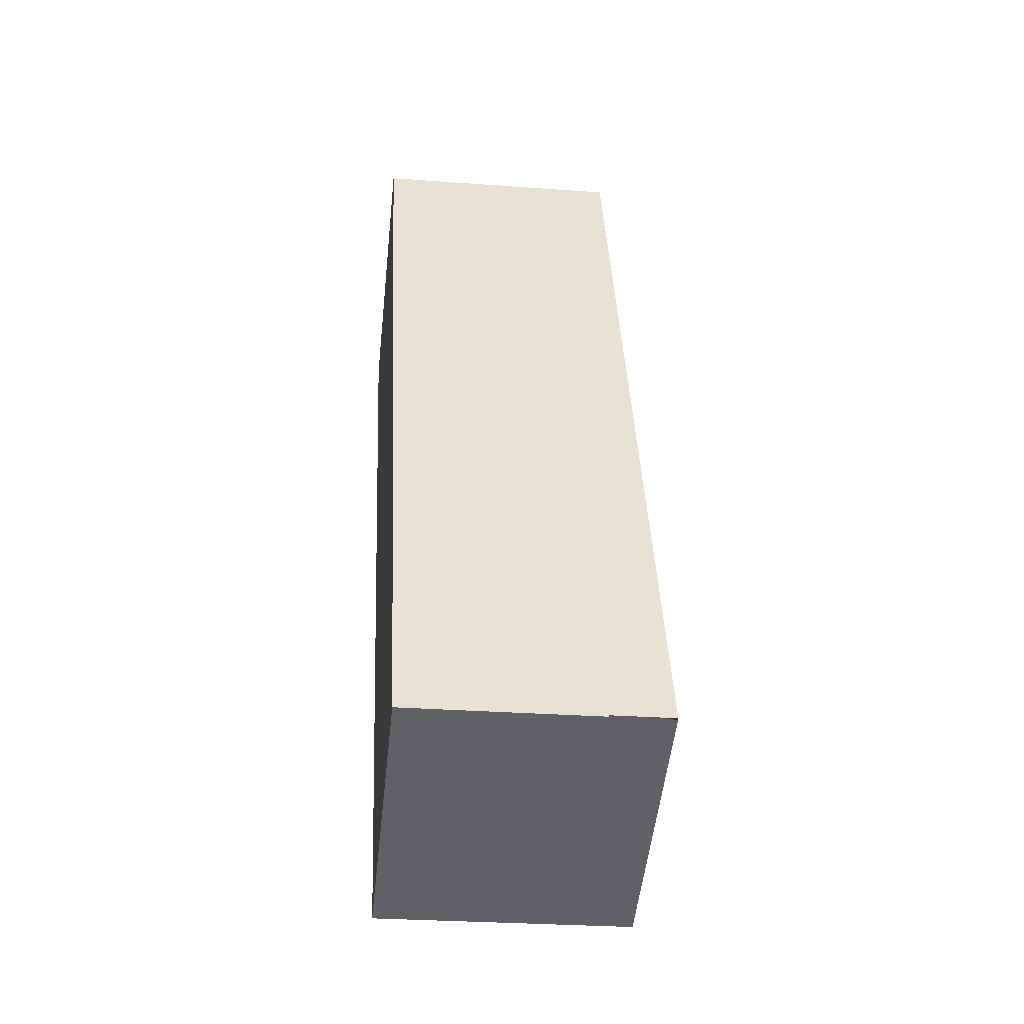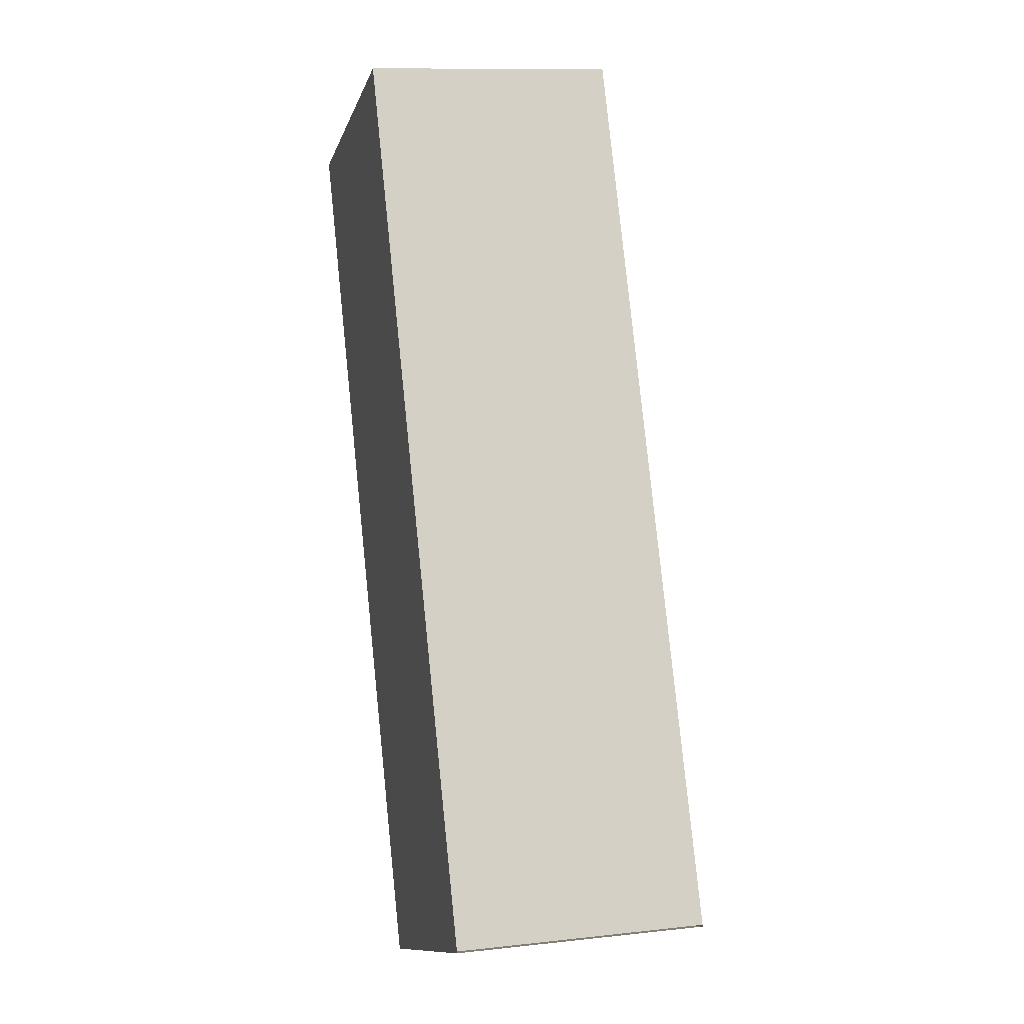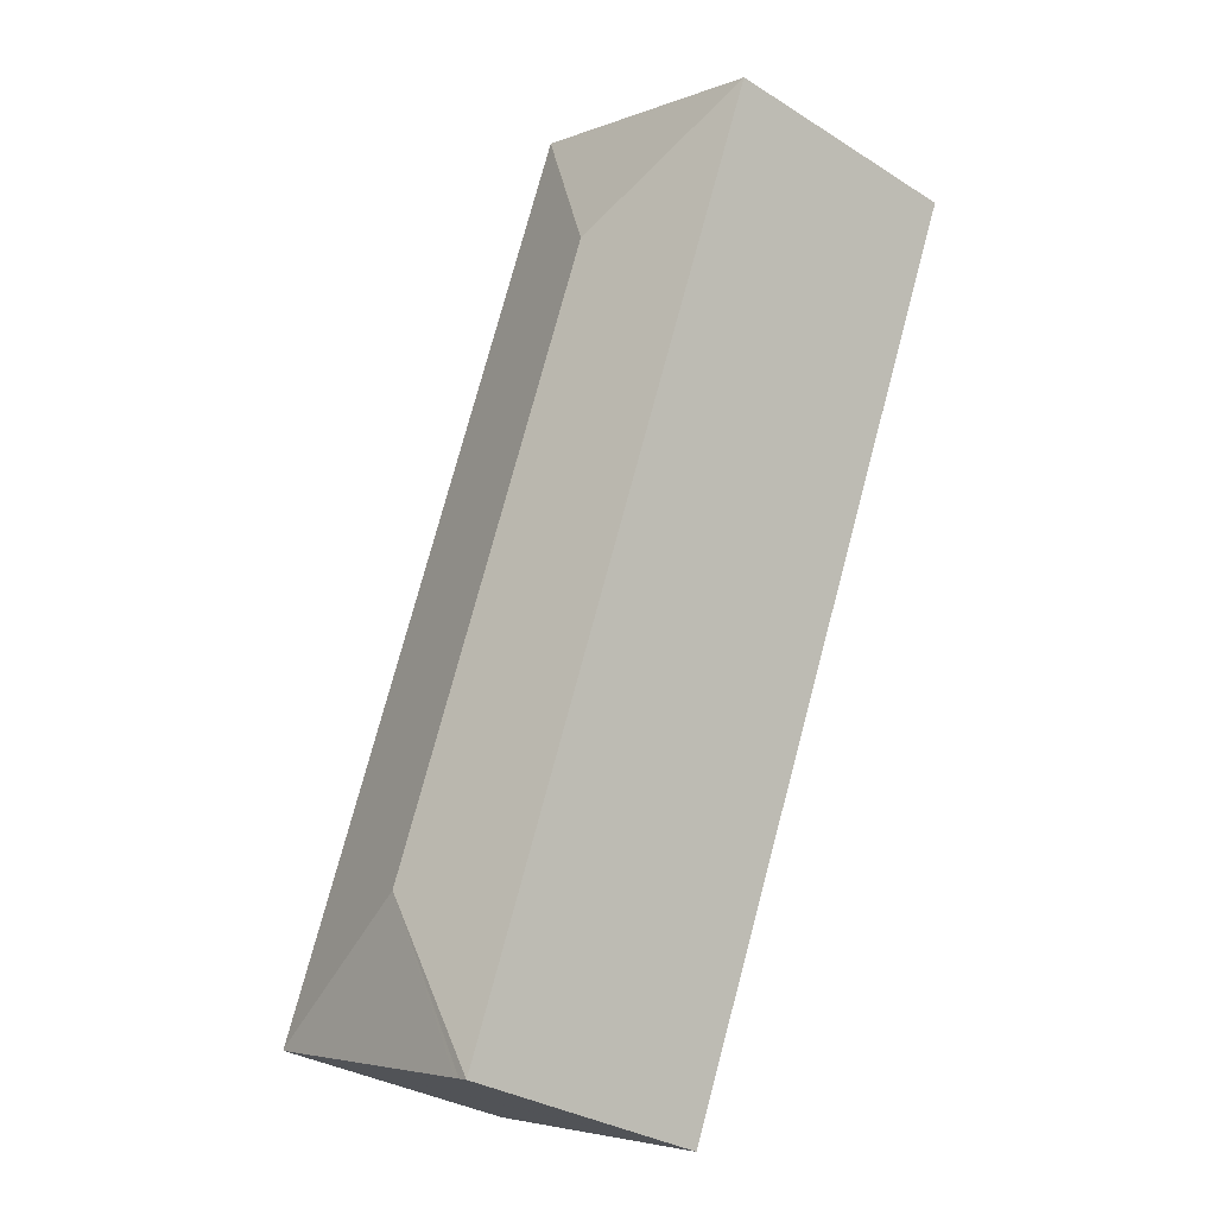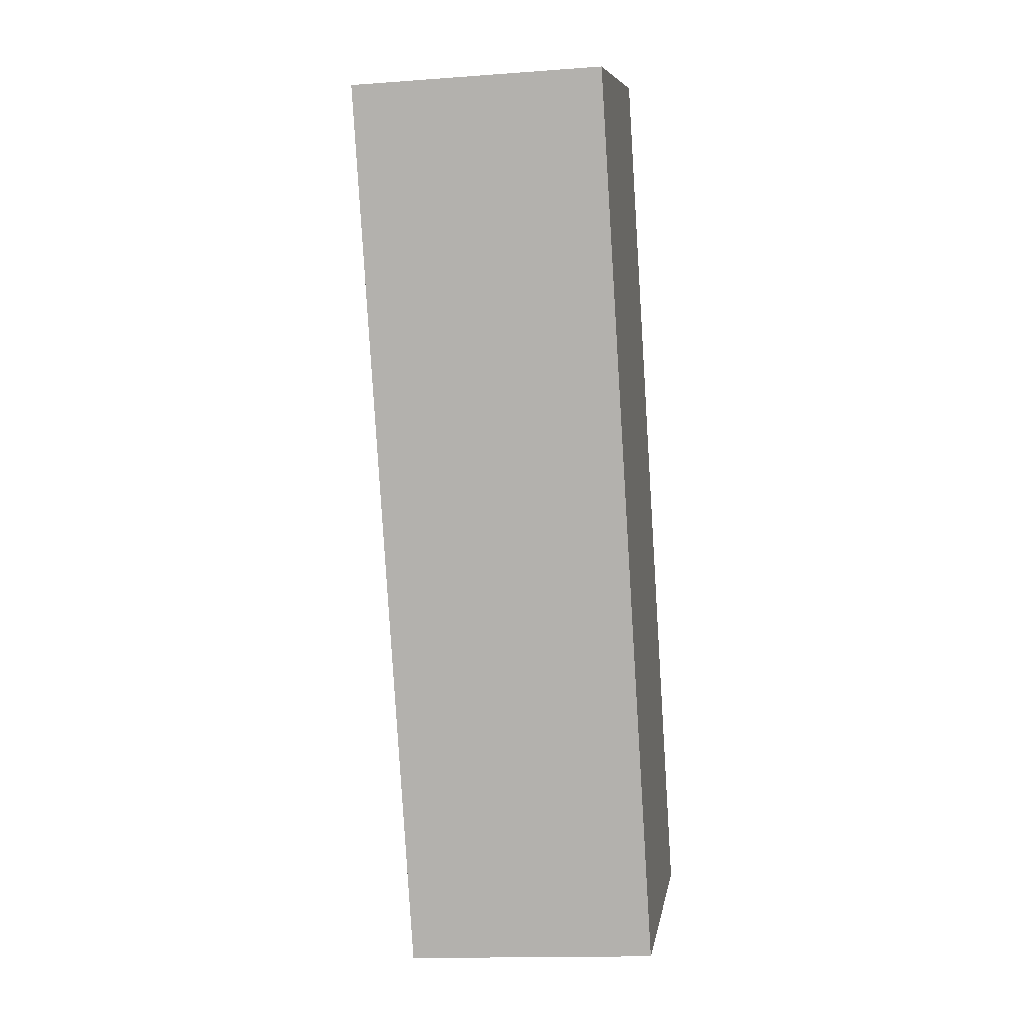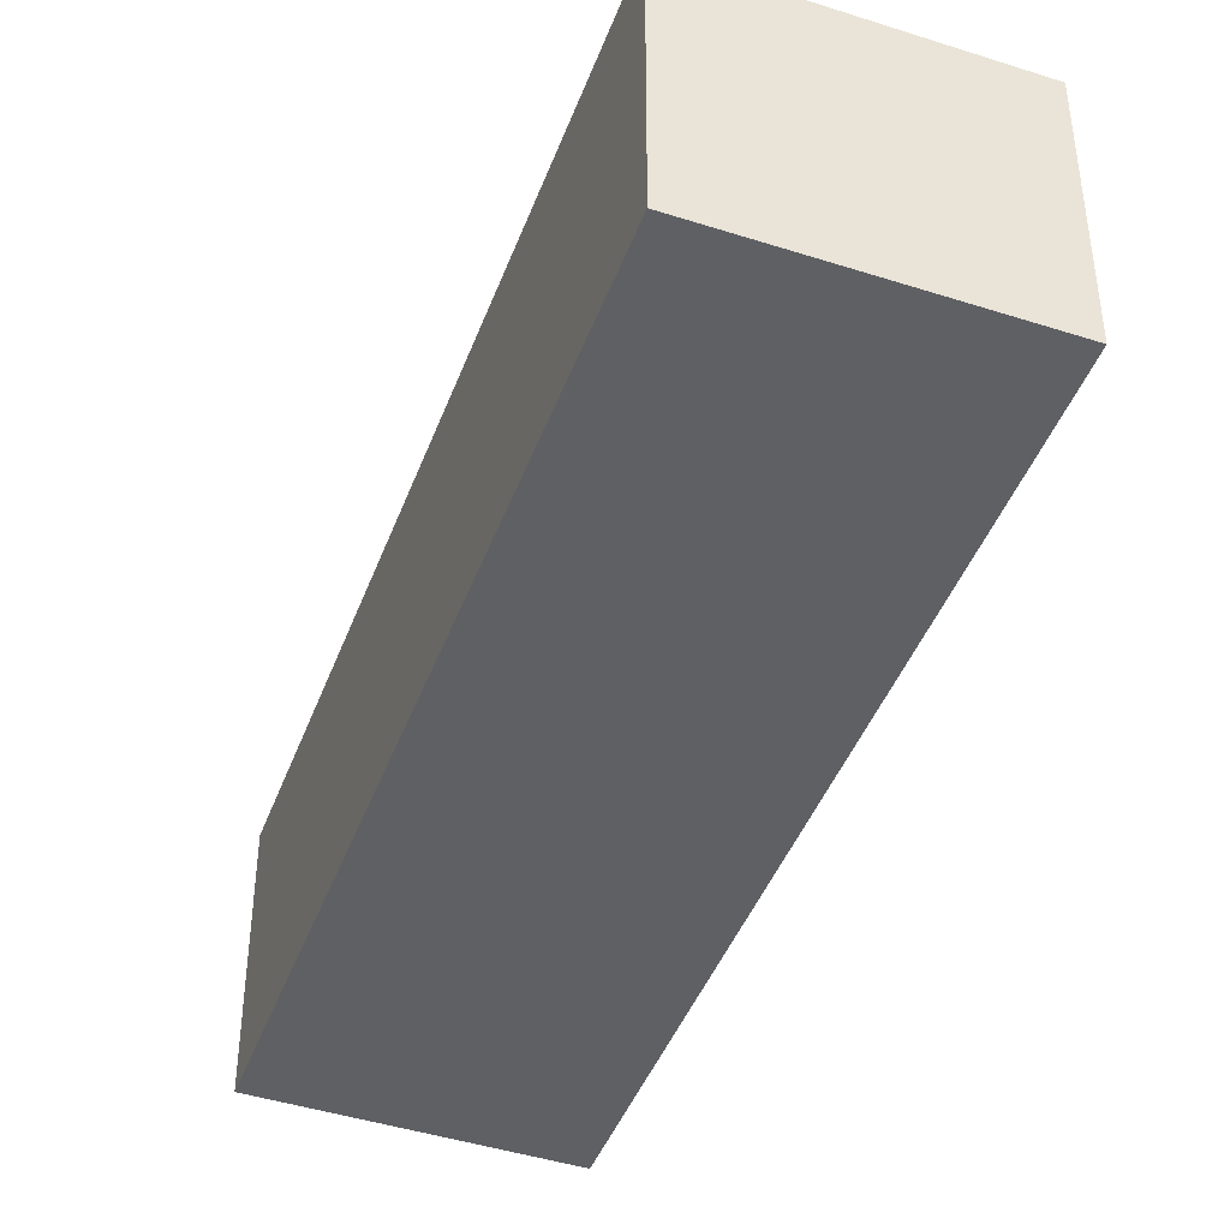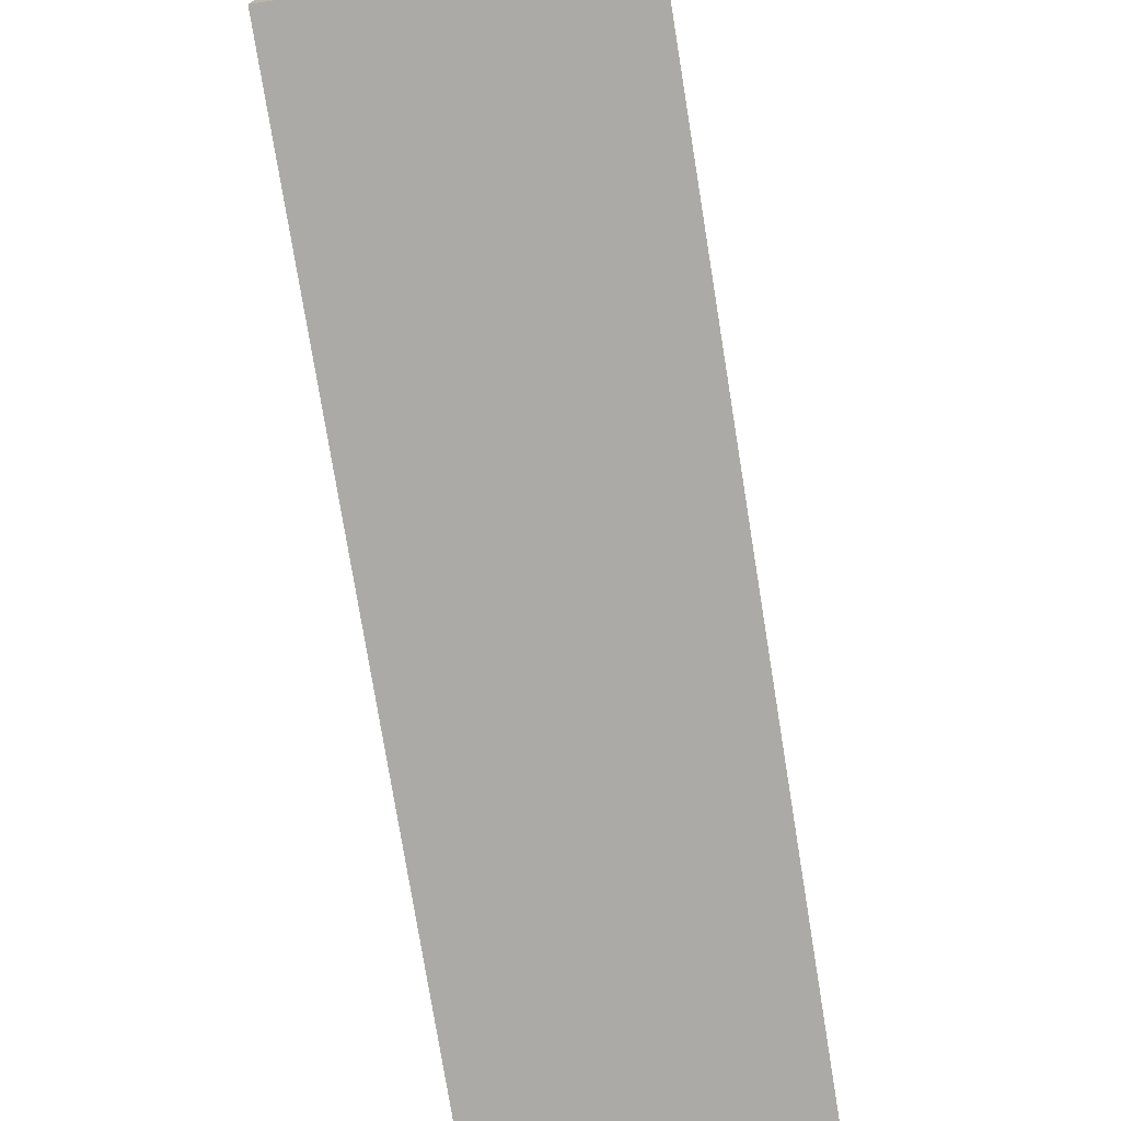
<metadata>
{"format":"obj","ext":"obj","renderer":"f3d","projection":"perspective","resolution":1024,"background":"white","views":[{"elev":-28.3,"azim":83.6,"up":"+Z"},{"elev":11.3,"azim":74.8,"up":"+Z"},{"elev":-32.2,"azim":-131.4,"up":"+Z"},{"elev":-14.8,"azim":-80.8,"up":"+Z"},{"elev":-43.6,"azim":-42.6,"up":"+Y"},{"elev":-75.8,"azim":166.3,"up":"+Y"}]}
</metadata>
<code>
v  1.751 2.563 -0.726
v  0 2.315 1.418e-16
v  2.467 2.316 0.991
v  3.257 2.318 -7.704
v  3.965 2.563 -5.988
v  2.48 2.316 0.961
v  5.71 2.316 -6.716
v  3.399 2.316 -7.648
v  5.716 2.313 -6.731
v  3.35 2.316 -7.667
v  3.257 4.717e-16 -7.704
v  3.35 4.695e-16 -7.667
v  3.399 4.683e-16 -7.648
v  5.716 4.122e-16 -6.731
v  0 0 0
v  2.467 -6.068e-17 0.991
v  5.71 4.112e-16 -6.716
v  2.48 -5.884e-17 0.961
g defaultobject
f 1 2 3
f 1 4 2
f 4 1 5
f 6 1 3
f 1 6 7
f 1 7 5
f 8 7 9
f 7 8 5
f 5 8 10
f 5 10 4
f 10 11 4
f 11 10 8
f 11 8 9
f 11 9 12
f 12 9 13
f 13 9 14
f 11 2 4
f 2 11 15
f 2 16 3
f 16 2 15
f 16 6 3
f 6 16 7
f 7 16 17
f 17 16 18
f 11 16 15
f 16 11 18
f 18 11 17
f 17 11 12
f 17 12 13
f 17 13 14

</code>
